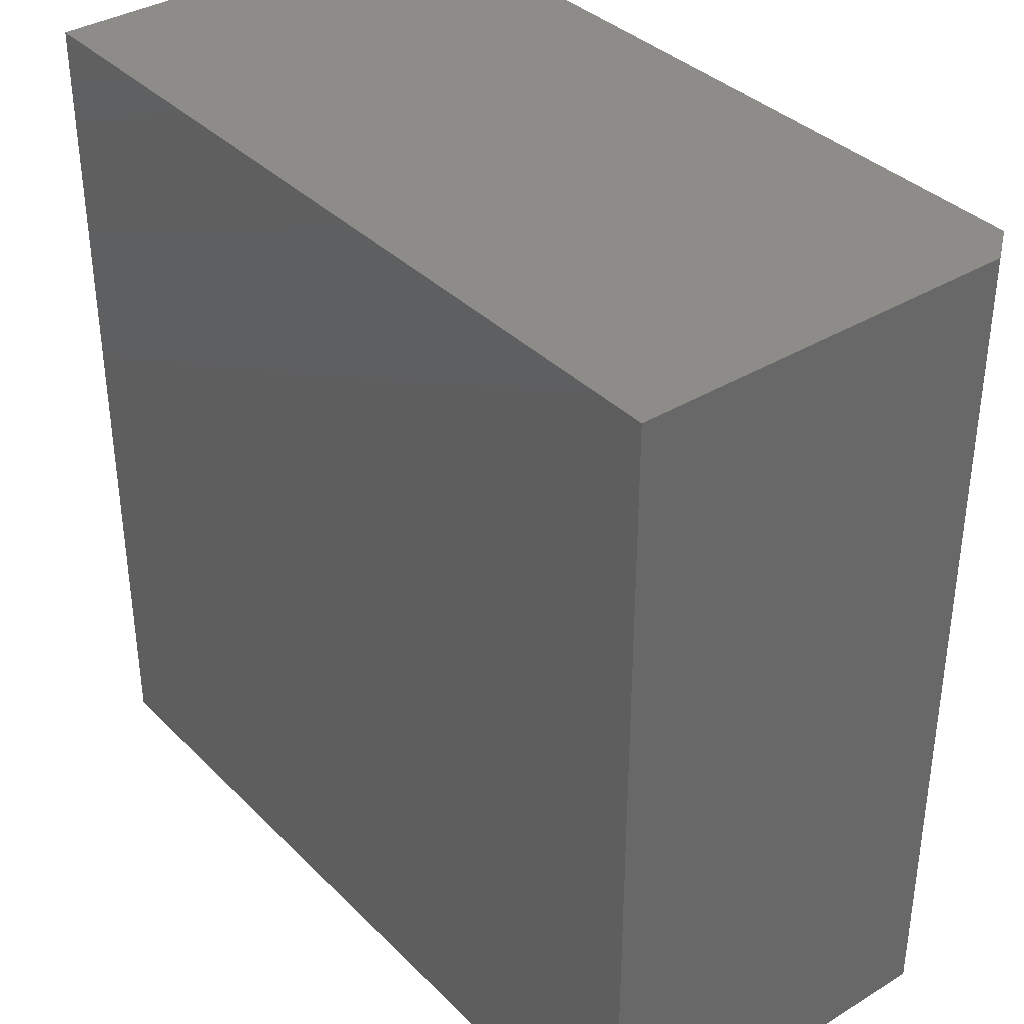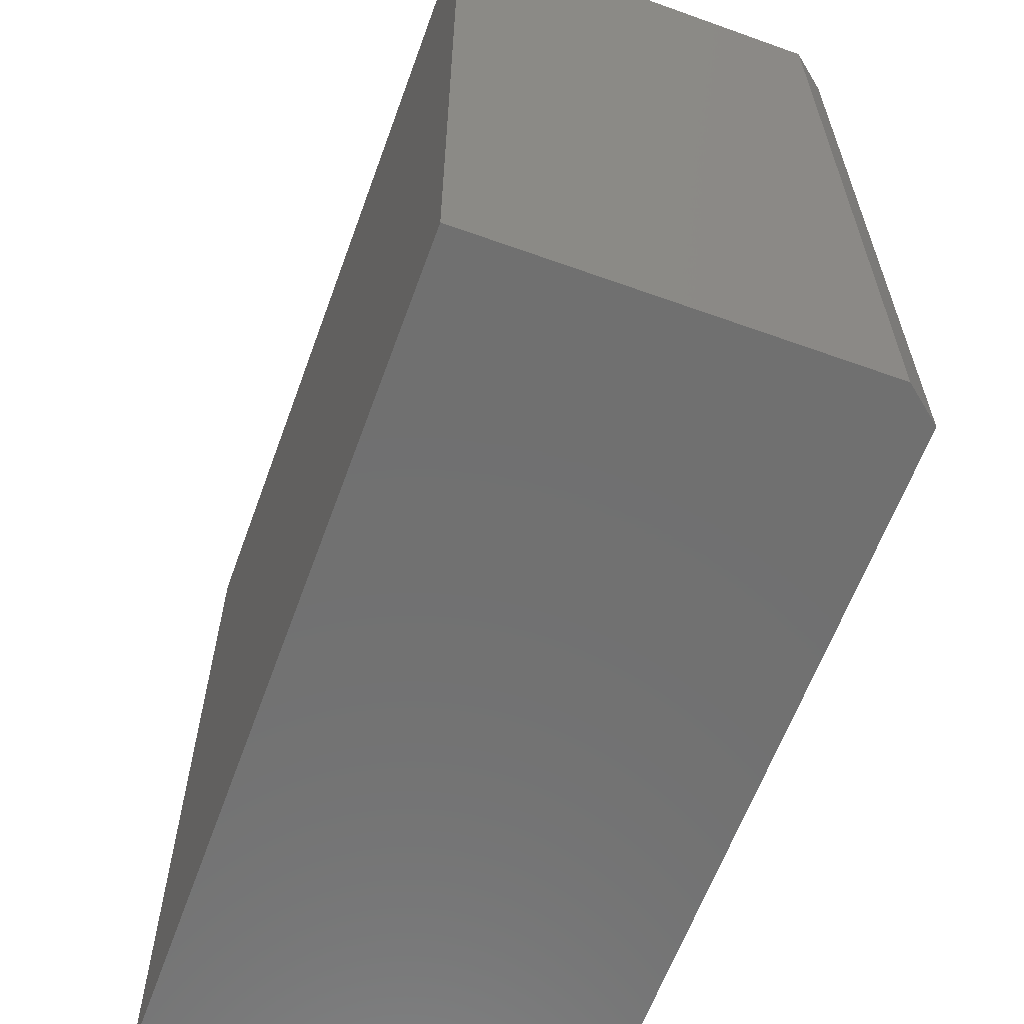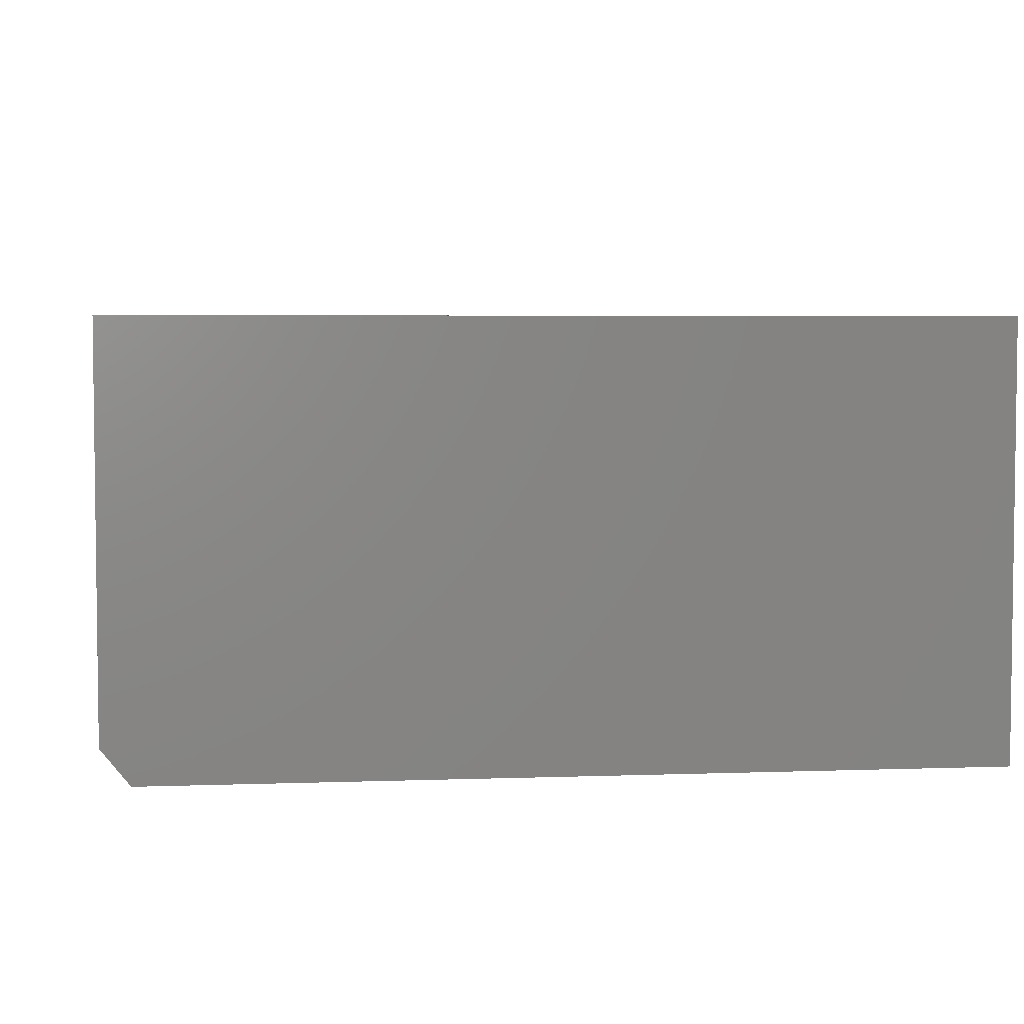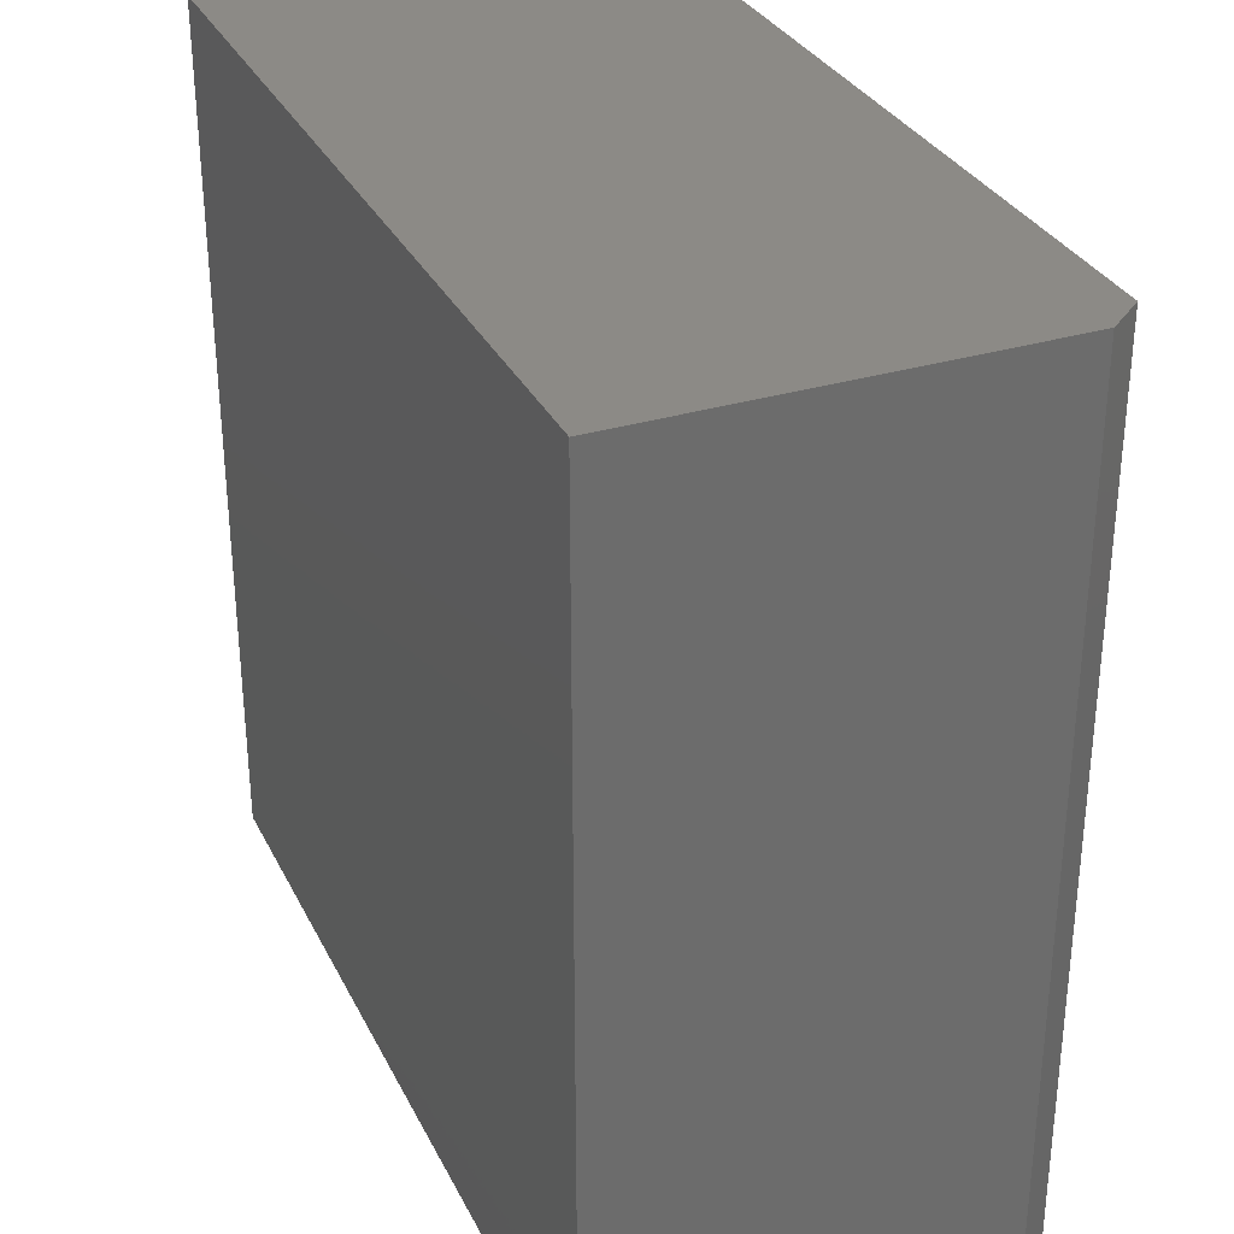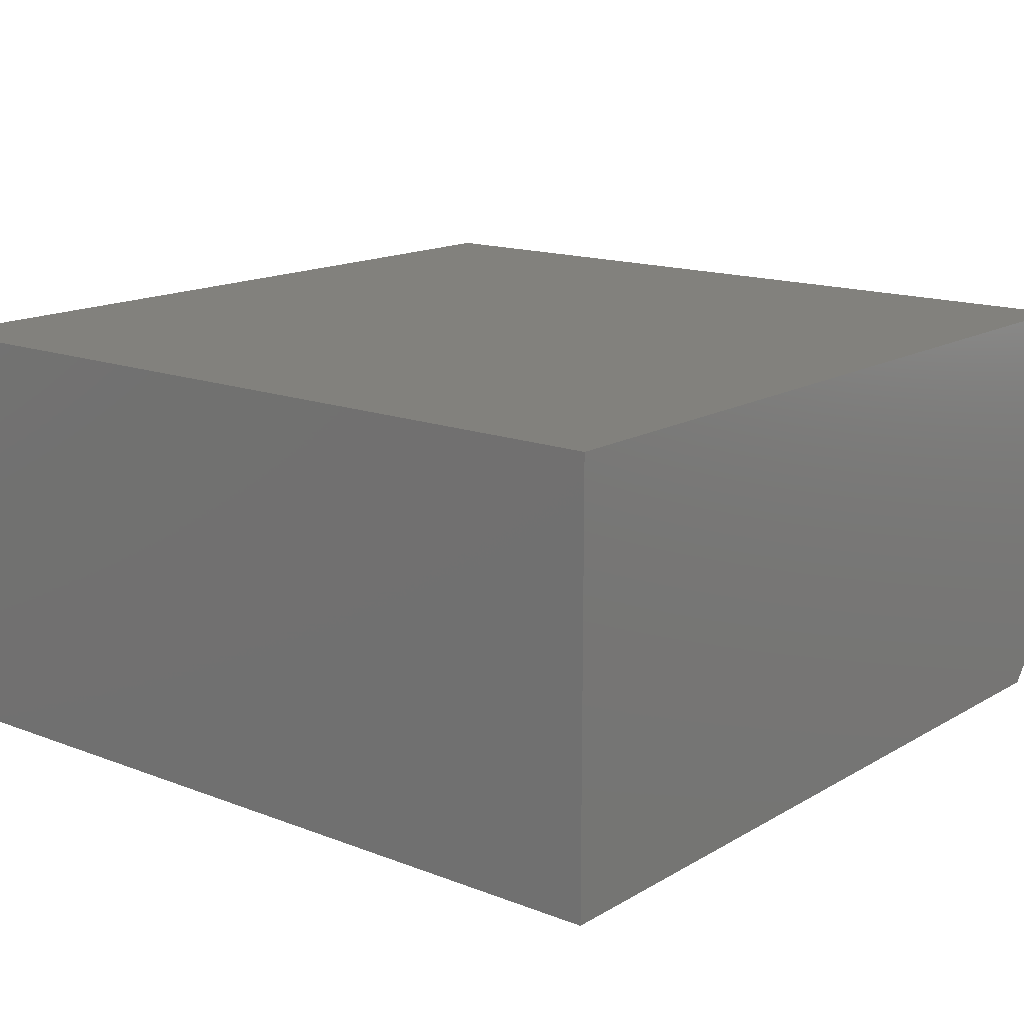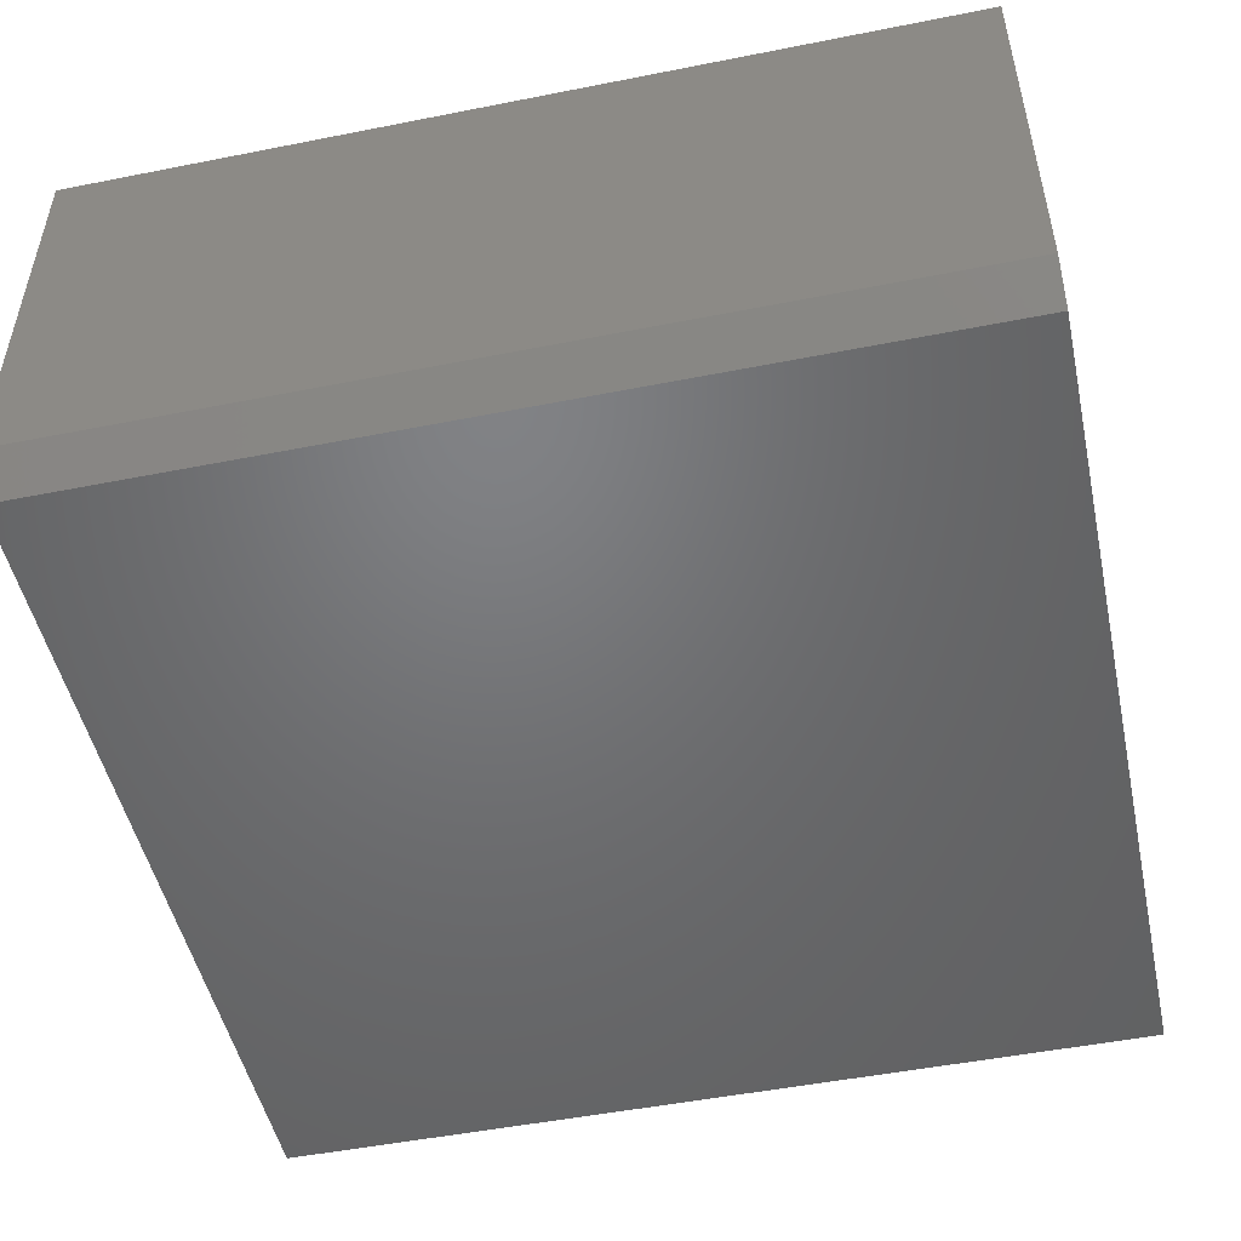
<metadata>
{"format":"stl","ext":"stl","renderer":"f3d","projection":"perspective","resolution":1024,"background":"white","views":[{"elev":36.4,"azim":51.7,"up":"+Y"},{"elev":-62.2,"azim":70.0,"up":"+Y"},{"elev":4.5,"azim":173.3,"up":"+Z"},{"elev":31.8,"azim":67.0,"up":"+Y"},{"elev":15.1,"azim":-50.7,"up":"+Z"},{"elev":-49.9,"azim":102.3,"up":"+Z"}]}
</metadata>
<code>
# stl→obj: 10 verts, 16 faces
v -0.4688 -0.4688 0
v -0.4688 0.4688 0
v 0.4375 -0.4688 0
v 0.4375 0.4688 0
v -0.4688 0.4688 0.4688
v 0.4688 0.4688 0.4688
v 0.4688 0.4688 0.03906
v 0.4688 -0.4688 0.4688
v 0.4688 -0.4688 0.03906
v -0.4688 -0.4688 0.4688
f 1 2 3
f 3 2 4
f 2 5 4
f 4 5 6
f 4 6 7
f 8 9 6
f 6 9 7
f 10 1 8
f 8 1 3
f 8 3 9
f 9 3 7
f 7 3 4
f 10 8 5
f 5 8 6
f 5 2 10
f 10 2 1

</code>
